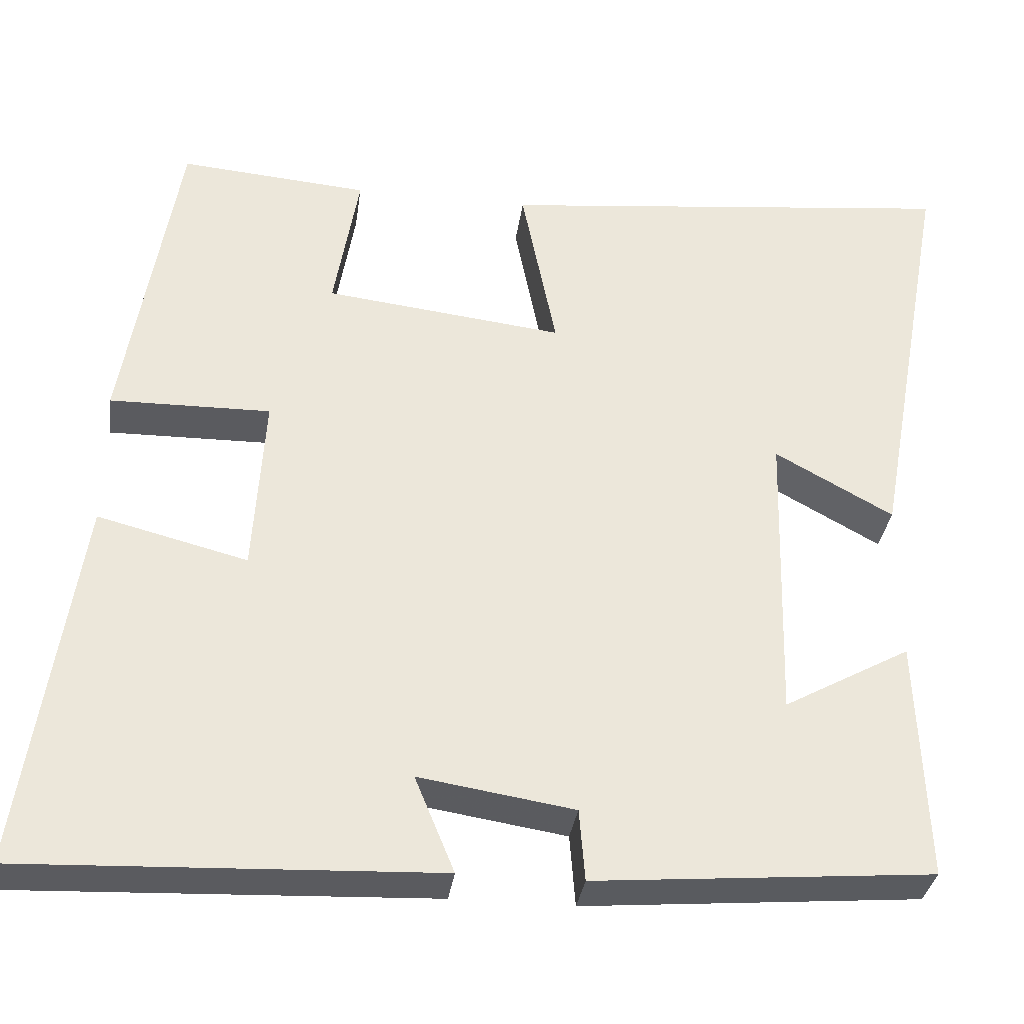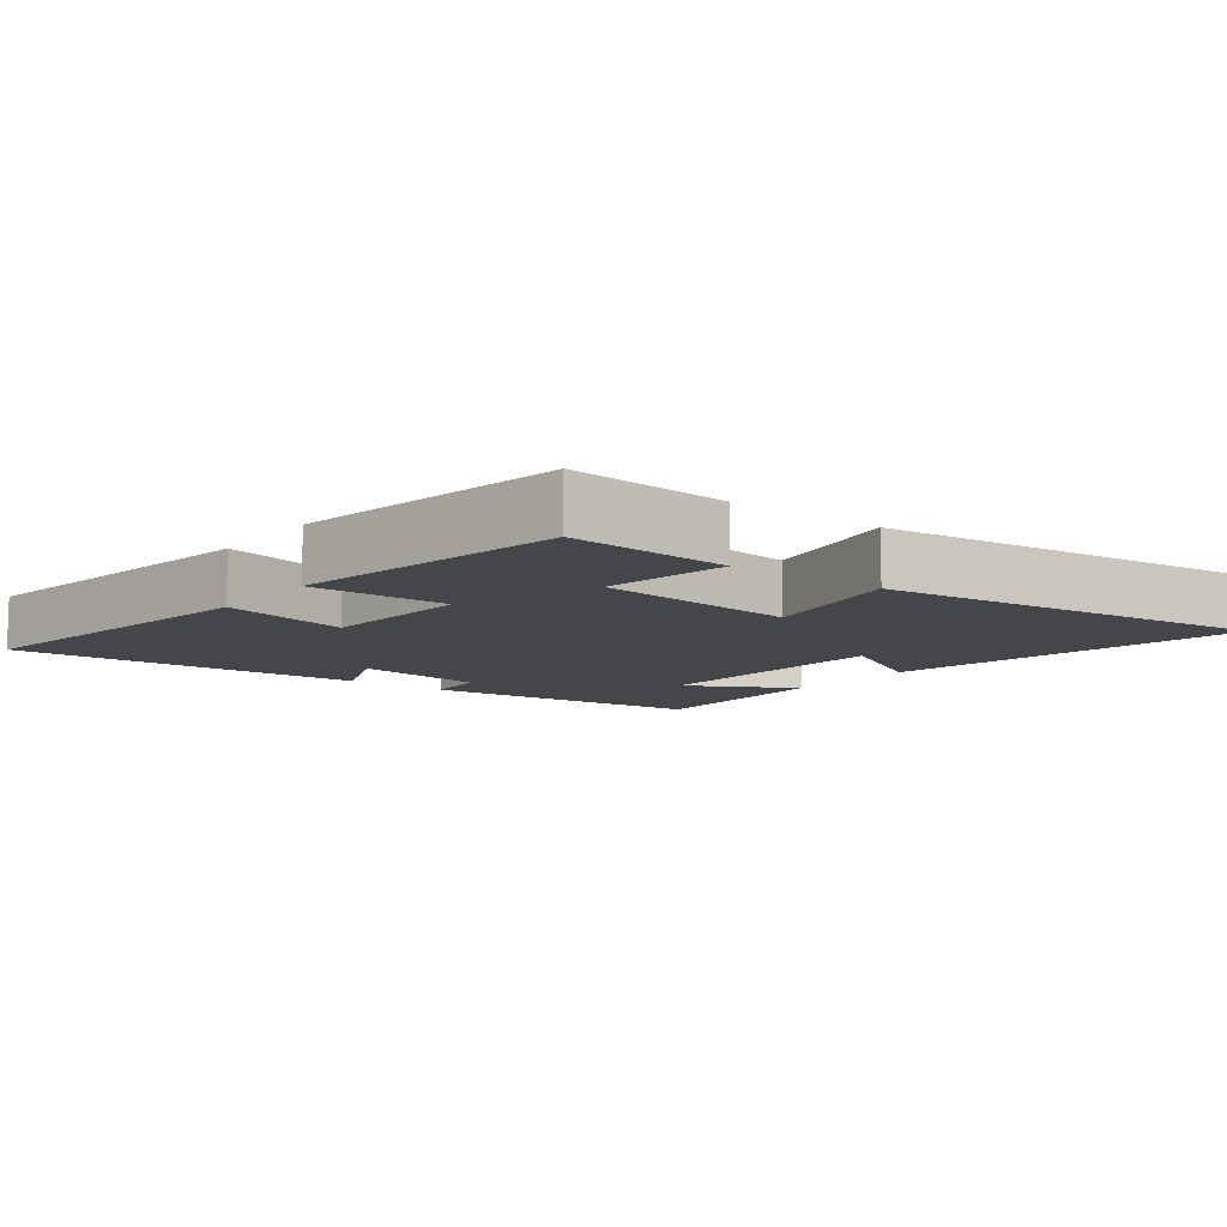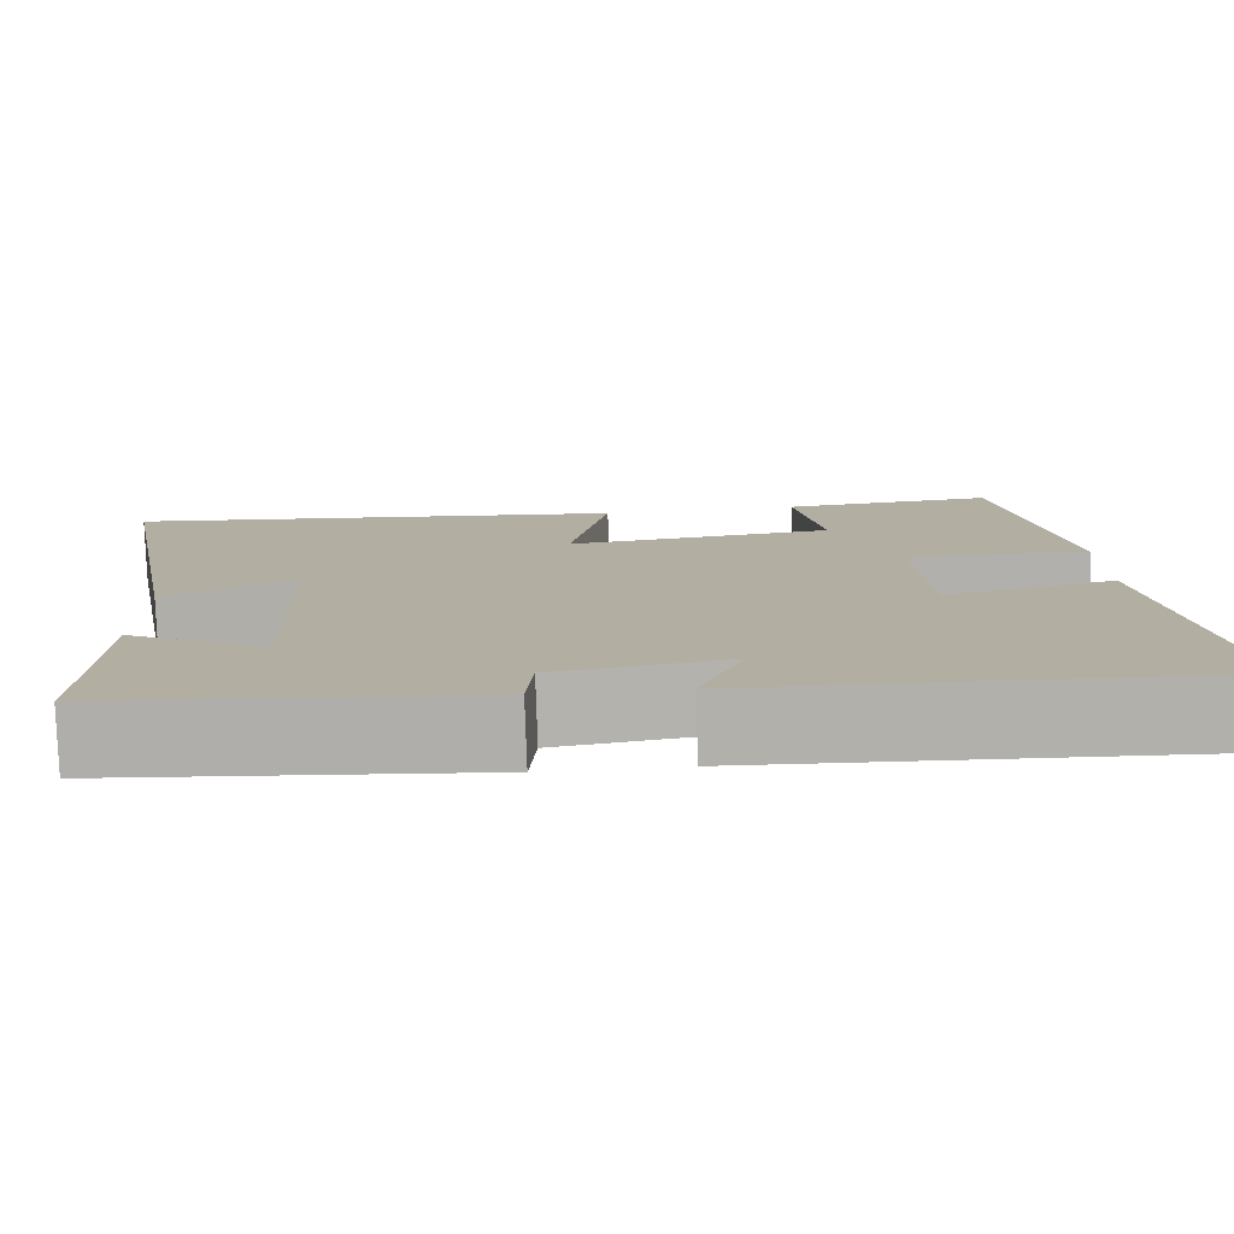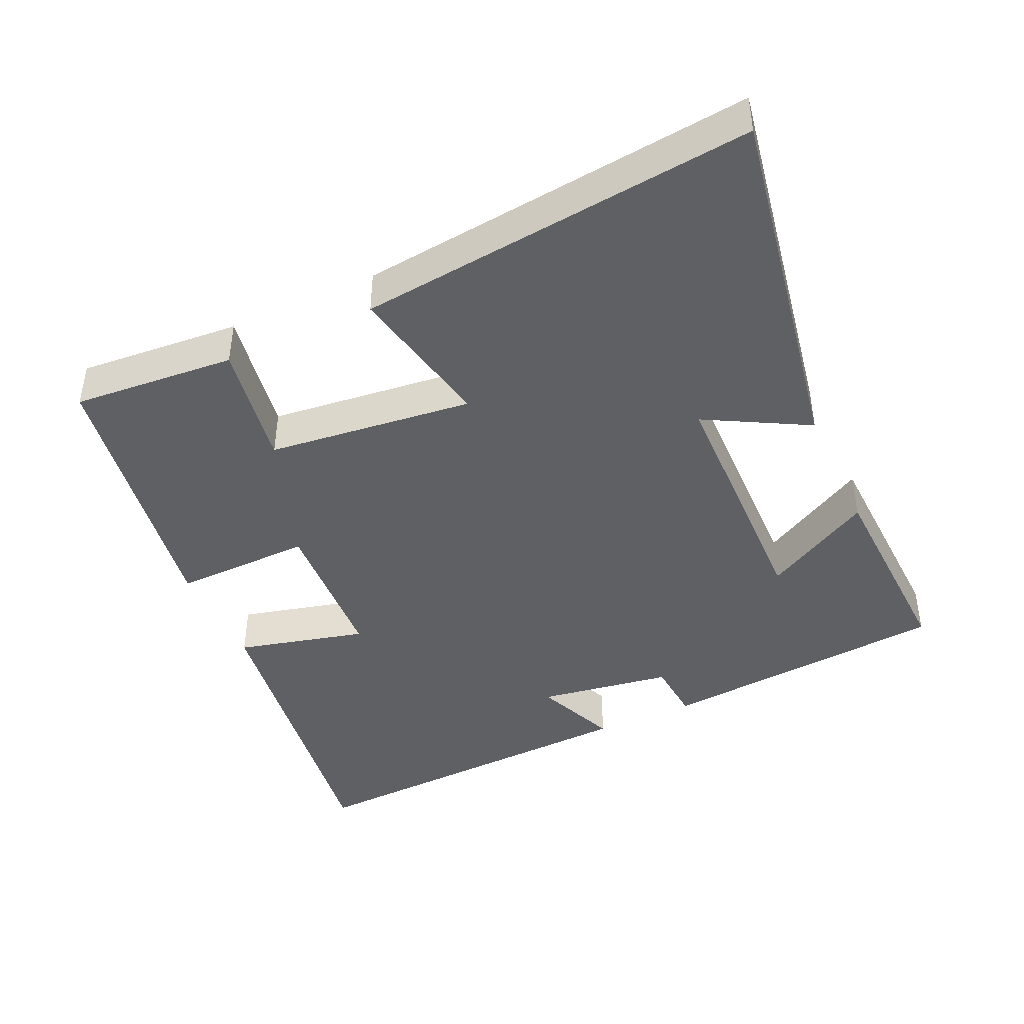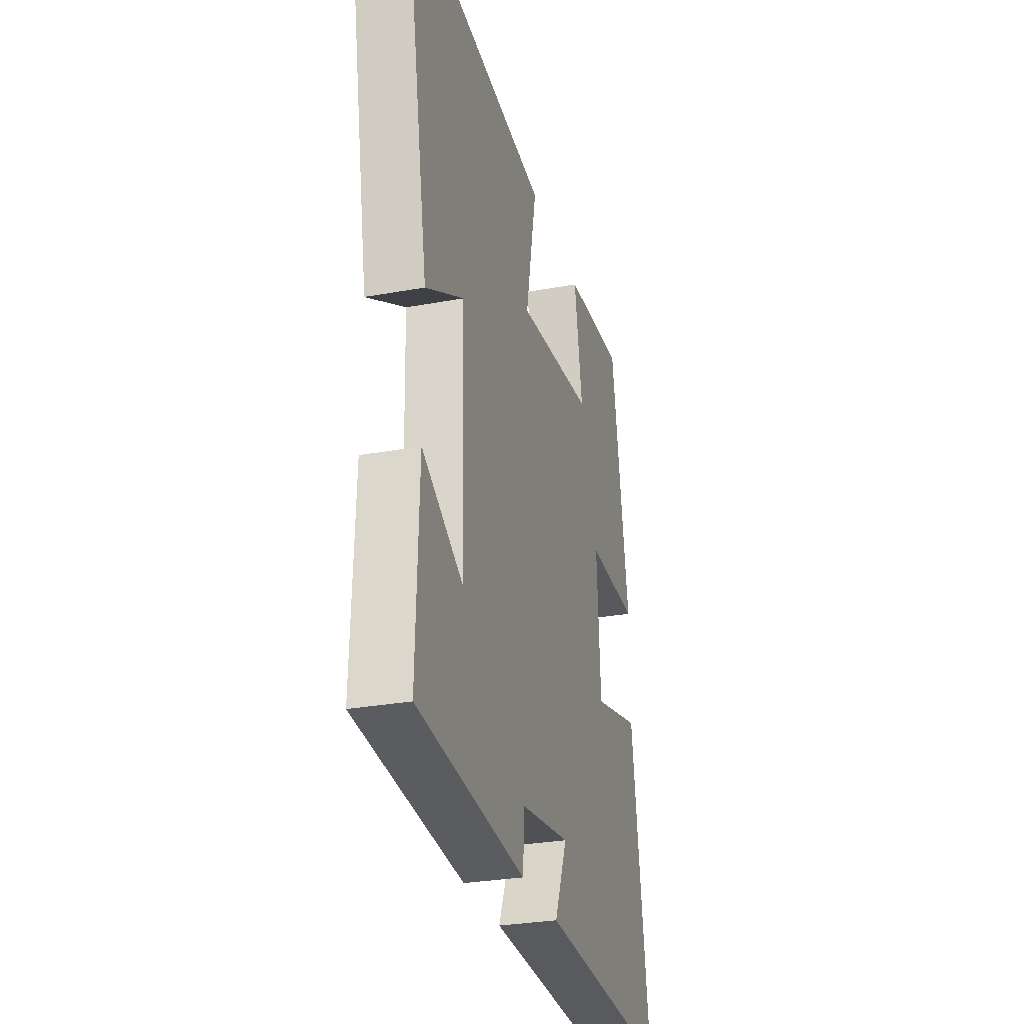
<metadata>
{"format":"obj","ext":"obj","renderer":"f3d","projection":"perspective","resolution":1024,"background":"white","views":[{"elev":-33.5,"azim":-7.9,"up":"+Z"},{"elev":-9.6,"azim":-37.5,"up":"+Y"},{"elev":-79.0,"azim":-178.0,"up":"+Z"},{"elev":-43.1,"azim":24.8,"up":"+Y"},{"elev":-28.9,"azim":105.4,"up":"+Z"}]}
</metadata>
<code>
v -0.433 0.07 0.519
v -0.199 0.07 0.5
v -0.23 0.07 0.319
v 0.066 0.07 0.285
v 0.023 0.07 0.5
v 0.595 0.07 0.561
v 0.5 0.07 0.037
v 0.353 0.07 0.118
v 0.343 0.07 -0.252
v 0.5 0.07 -0.165
v 0.511 0.07 -0.465
v 0.093 0.07 -0.5
v 0.086 0.07 -0.411
v -0.106 0.07 -0.381
v -0.057 0.07 -0.5
v -0.569 0.07 -0.521
v -0.5 0.07 -0.056
v -0.315 0.07 -0.103
v -0.301 0.07 0.121
v -0.5 0.07 0.118
v -0.433 0 0.519
v -0.199 0 0.5
v -0.23 0 0.319
v 0.066 0 0.285
v 0.023 0 0.5
v 0.595 0 0.561
v 0.5 0 0.037
v 0.353 0 0.118
v 0.343 0 -0.252
v 0.5 0 -0.165
v 0.511 0 -0.465
v 0.093 0 -0.5
v 0.086 0 -0.411
v -0.106 0 -0.381
v -0.057 0 -0.5
v -0.569 0 -0.521
v -0.5 0 -0.056
v -0.315 0 -0.103
v -0.301 0 0.121
v -0.5 0 0.118
f 19 20 1 2
f 18 19 2 3
f 15 16 17 18
f 14 15 18
f 13 14 18 3
f 10 11 12 13
f 9 10 13
f 8 9 13 3
f 5 6 7 8
f 4 5 8
f 3 4 8
f 22 21 40 39
f 23 22 39 38
f 38 37 36 35
f 38 35 34
f 23 38 34 33
f 33 32 31 30
f 33 30 29
f 23 33 29 28
f 28 27 26 25
f 28 25 24
f 28 24 23
f 1 21 22 2
f 2 22 23 3
f 3 23 24 4
f 4 24 25 5
f 5 25 26 6
f 6 26 27 7
f 7 27 28 8
f 8 28 29 9
f 9 29 30 10
f 10 30 31 11
f 11 31 32 12
f 12 32 33 13
f 13 33 34 14
f 14 34 35 15
f 15 35 36 16
f 16 36 37 17
f 17 37 38 18
f 18 38 39 19
f 19 39 40 20
f 20 40 21 1

</code>
